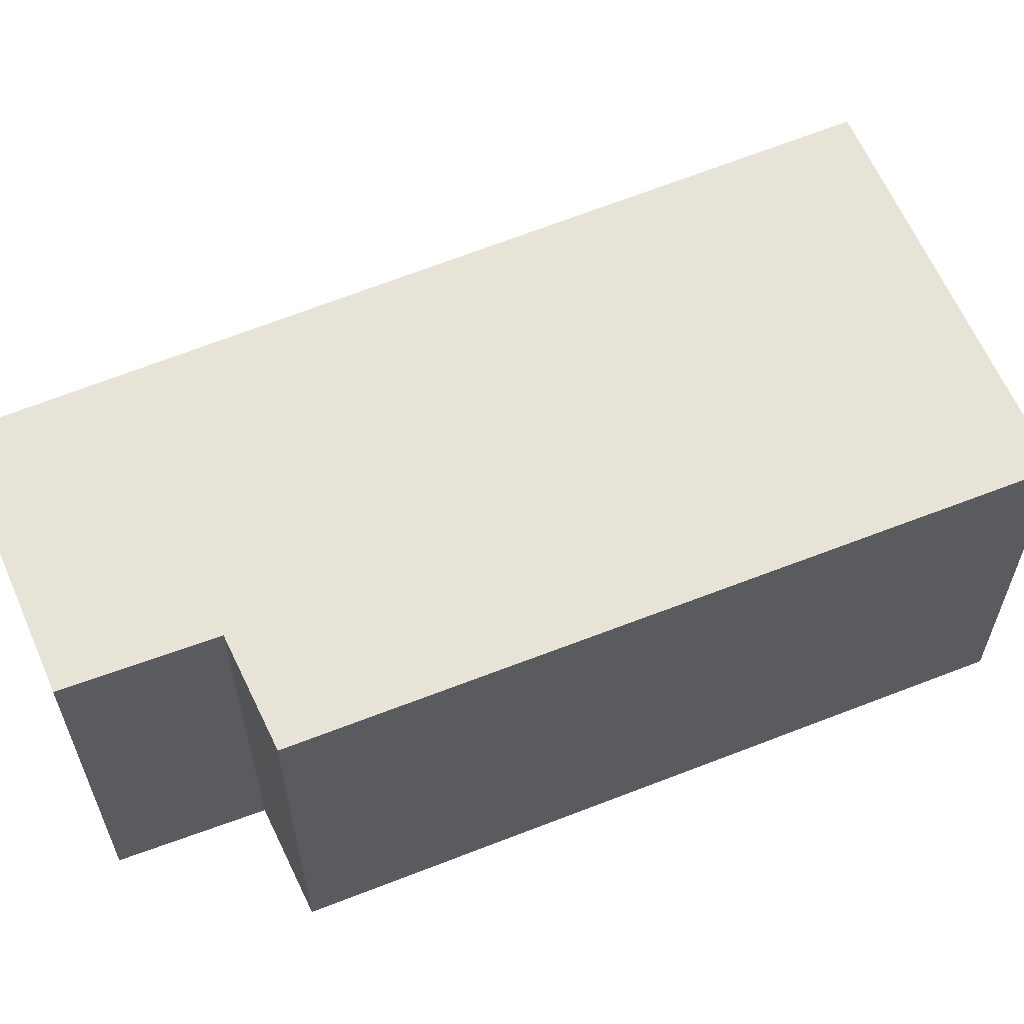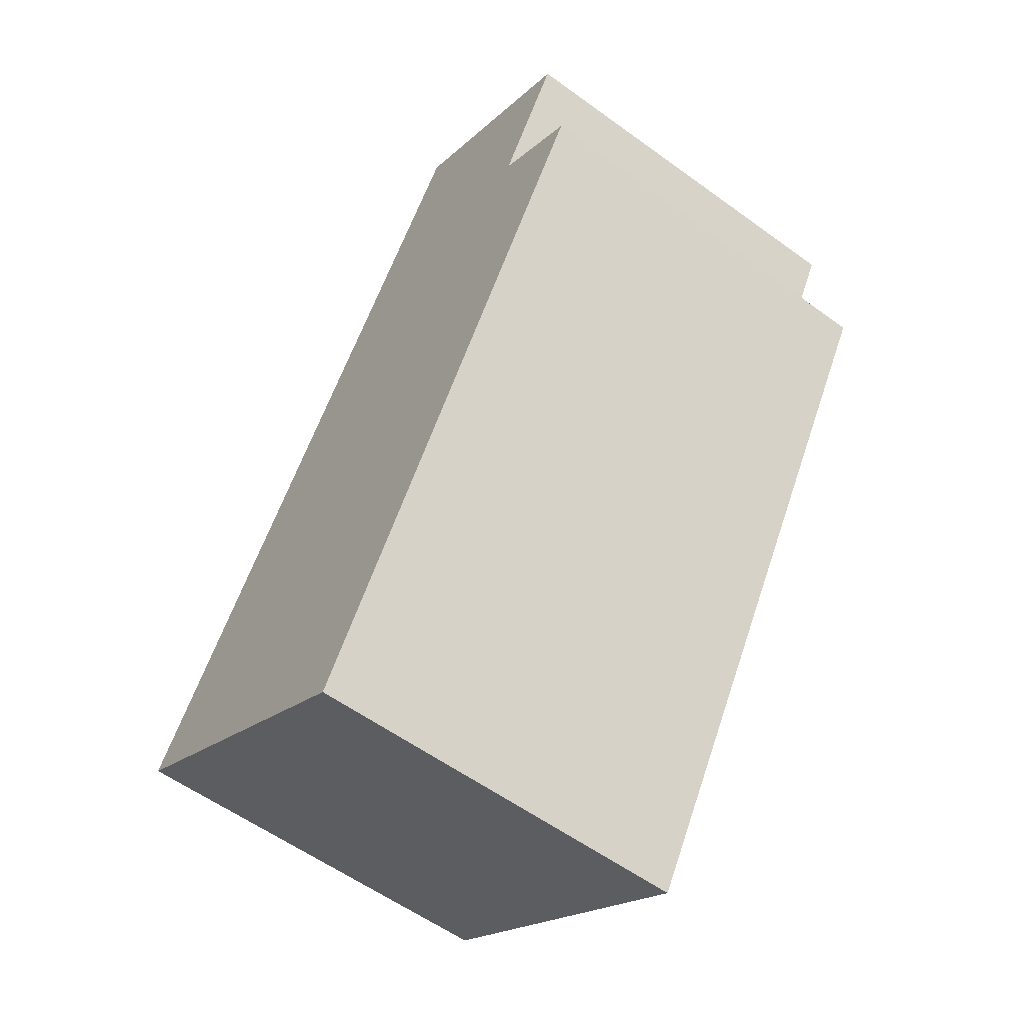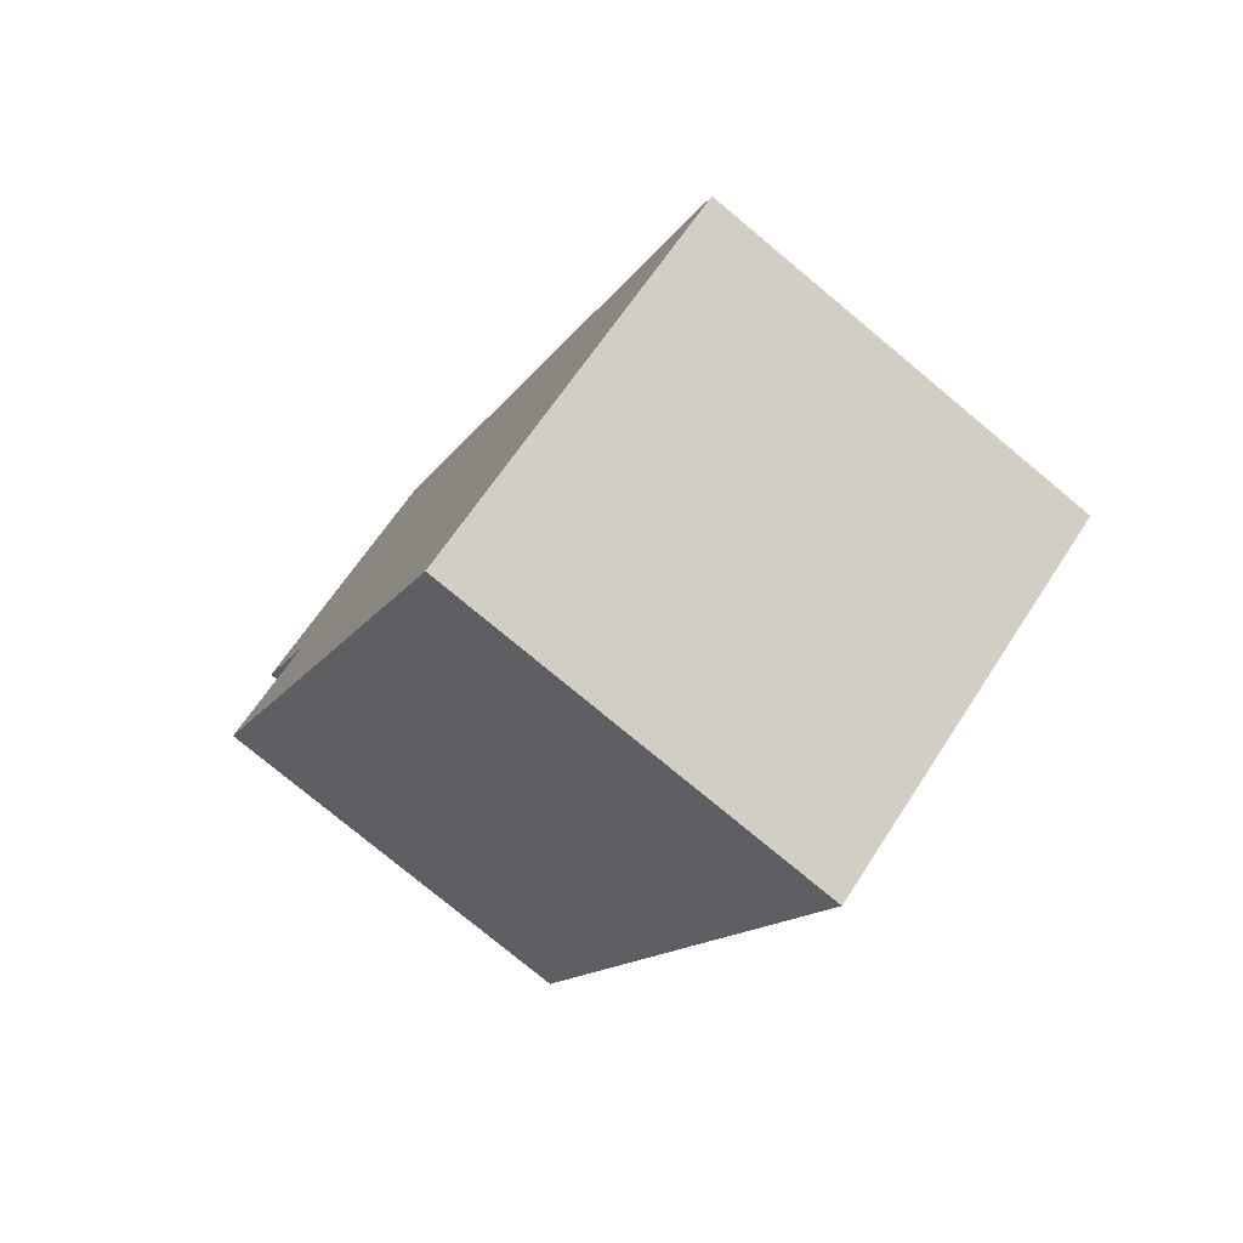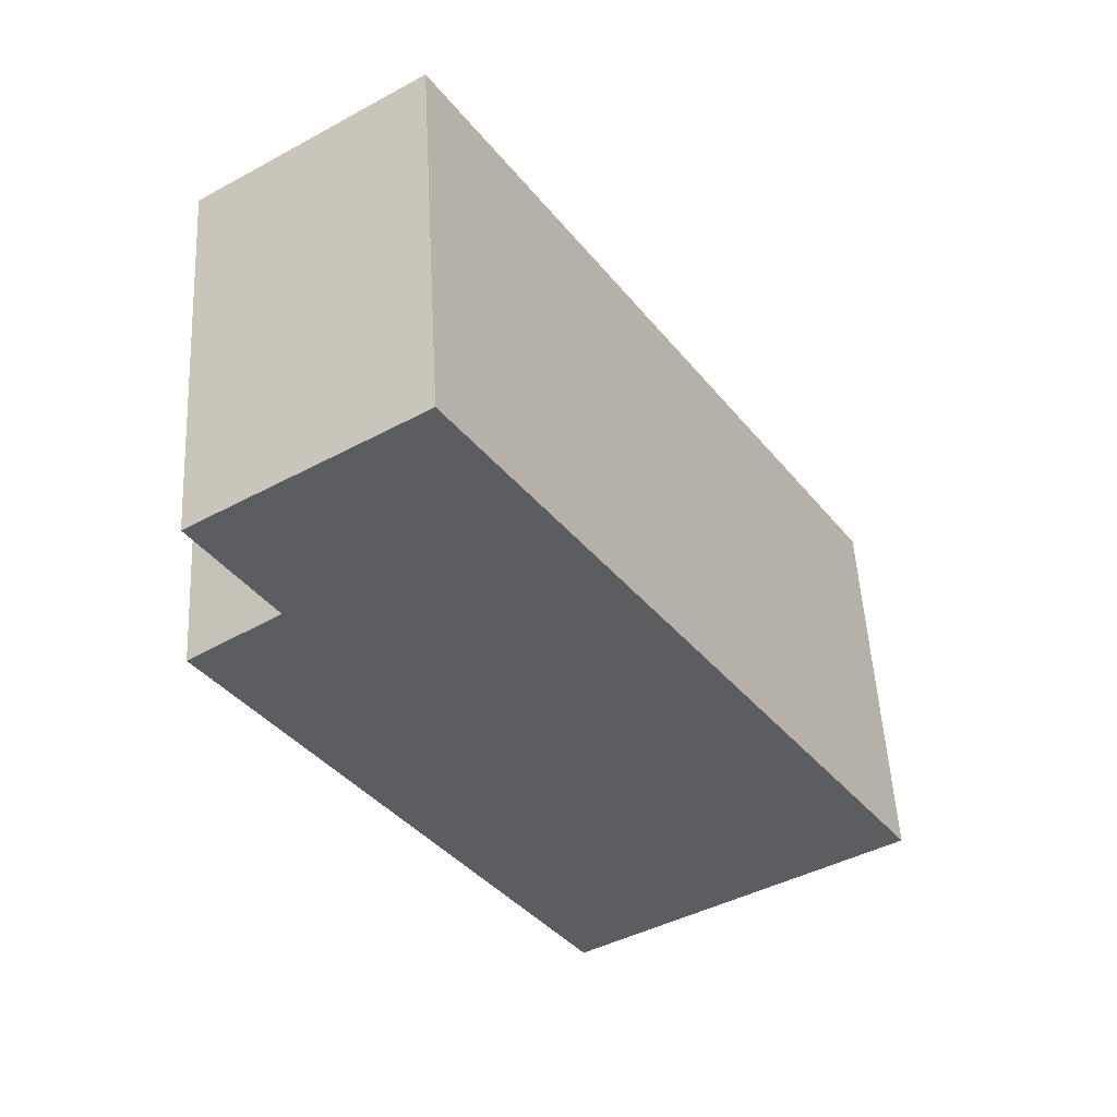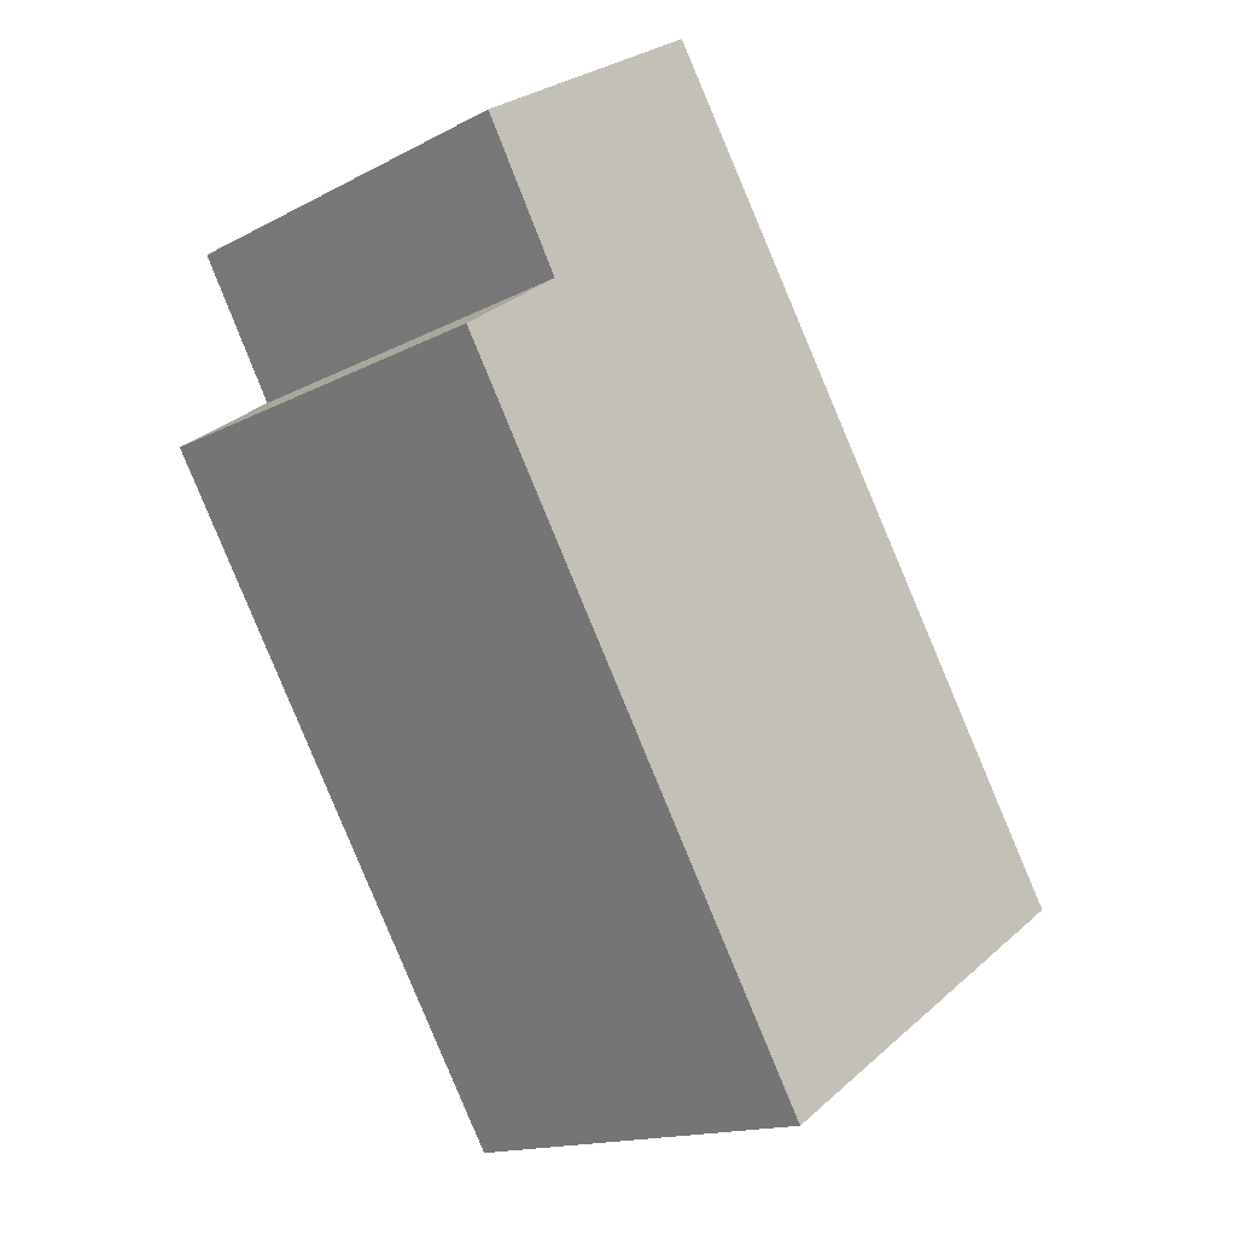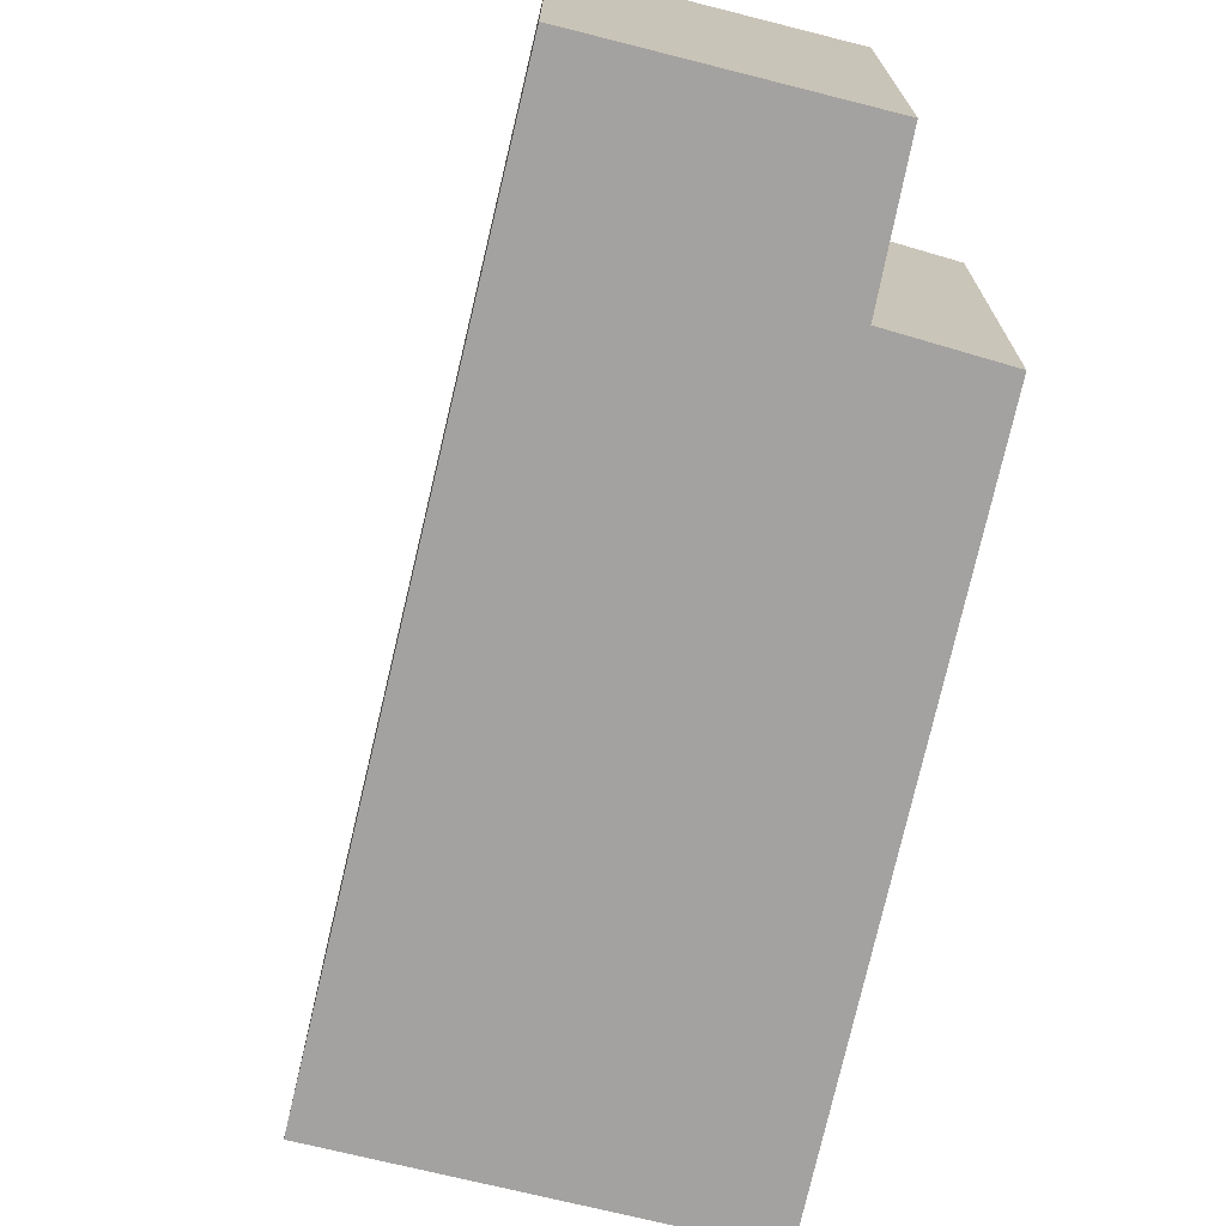
<metadata>
{"format":"obj","ext":"obj","renderer":"f3d","projection":"perspective","resolution":1024,"background":"white","views":[{"elev":62.2,"azim":99.8,"up":"+Y"},{"elev":-57.7,"azim":53.0,"up":"+Z"},{"elev":-77.6,"azim":-129.7,"up":"+Z"},{"elev":52.7,"azim":176.9,"up":"+Z"},{"elev":-15.9,"azim":136.8,"up":"+Z"},{"elev":-72.7,"azim":19.1,"up":"+Y"}]}
</metadata>
<code>
v  0 2.303 1.41e-16
v  4.057 2.303 2.227
v  1.928 2.303 -1.249
v  3.52 2.303 2.609
v  2.663 2.303 4.18
v  3.946 2.303 3.338
v  3.946 -2.044e-16 3.338
v  3.52 -1.598e-16 2.609
v  4.057 -1.364e-16 2.227
v  1.928 7.648e-17 -1.249
v  2.663 -2.56e-16 4.18
v  0 0 0
g defaultobject
f 1 2 3
f 2 1 4
f 4 1 5
f 4 5 6
f 7 4 6
f 4 7 8
f 9 3 2
f 3 9 10
f 8 2 4
f 2 8 9
f 11 6 5
f 6 11 7
f 10 1 3
f 1 10 12
f 12 5 1
f 5 12 11
f 9 12 10
f 12 9 8
f 12 8 11
f 11 8 7

</code>
